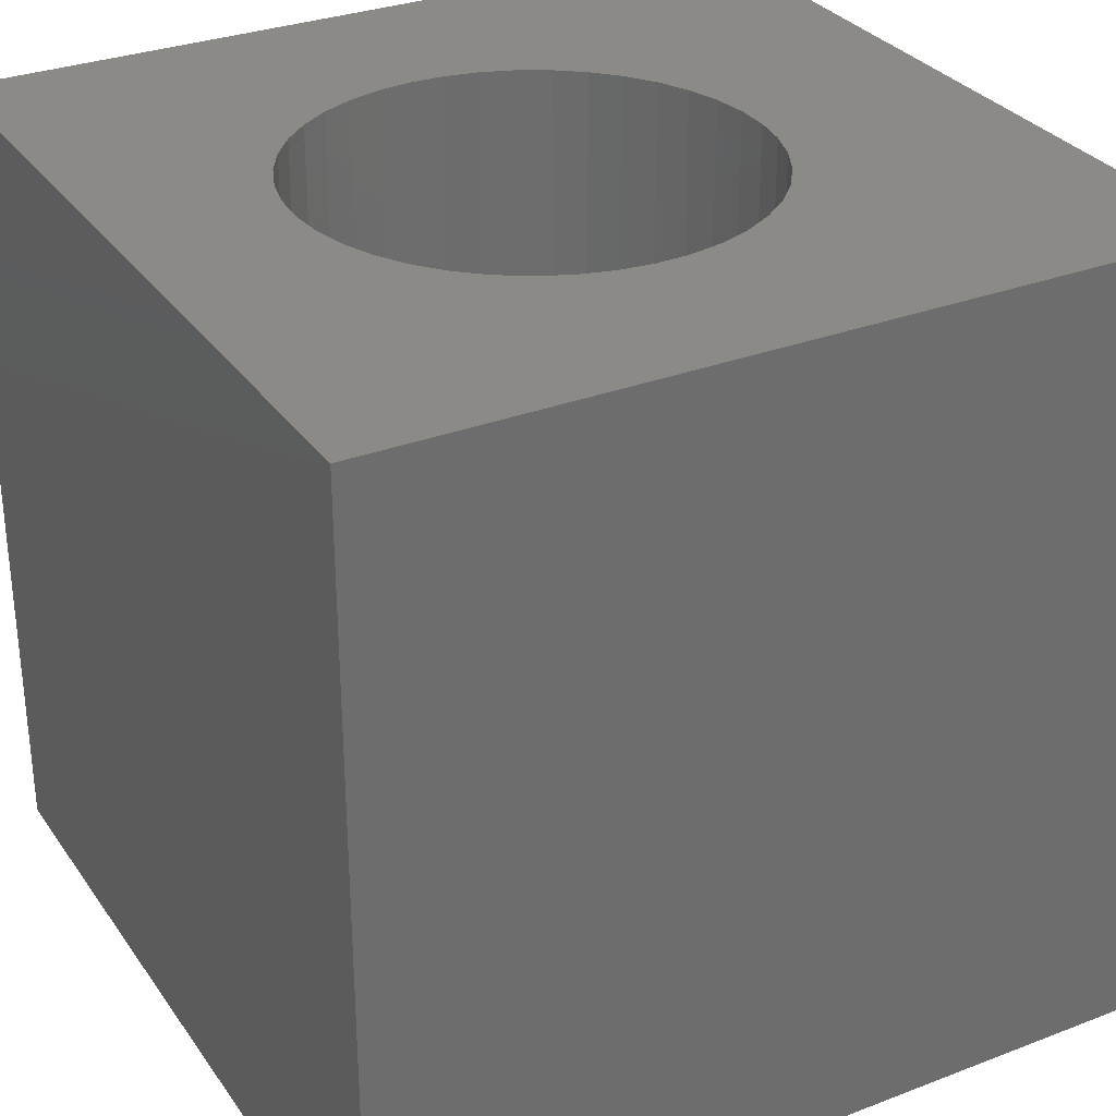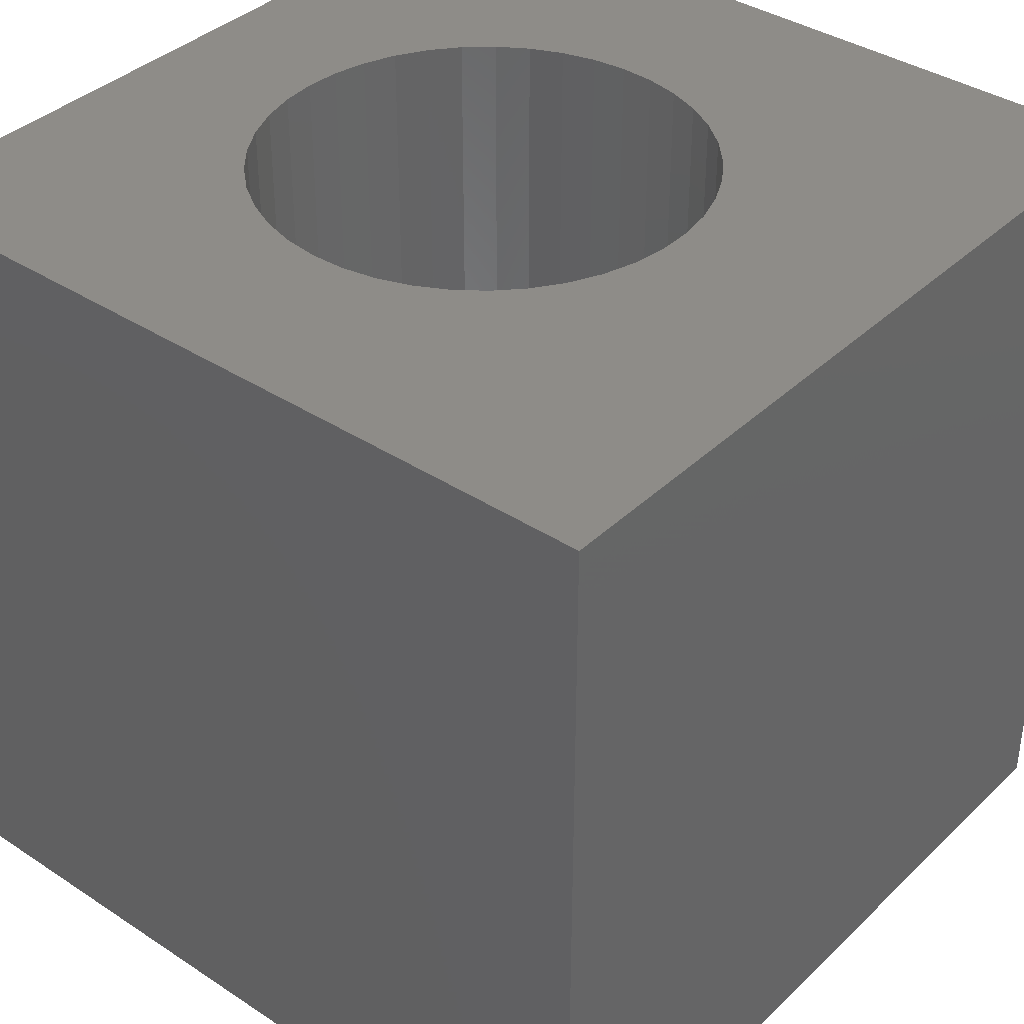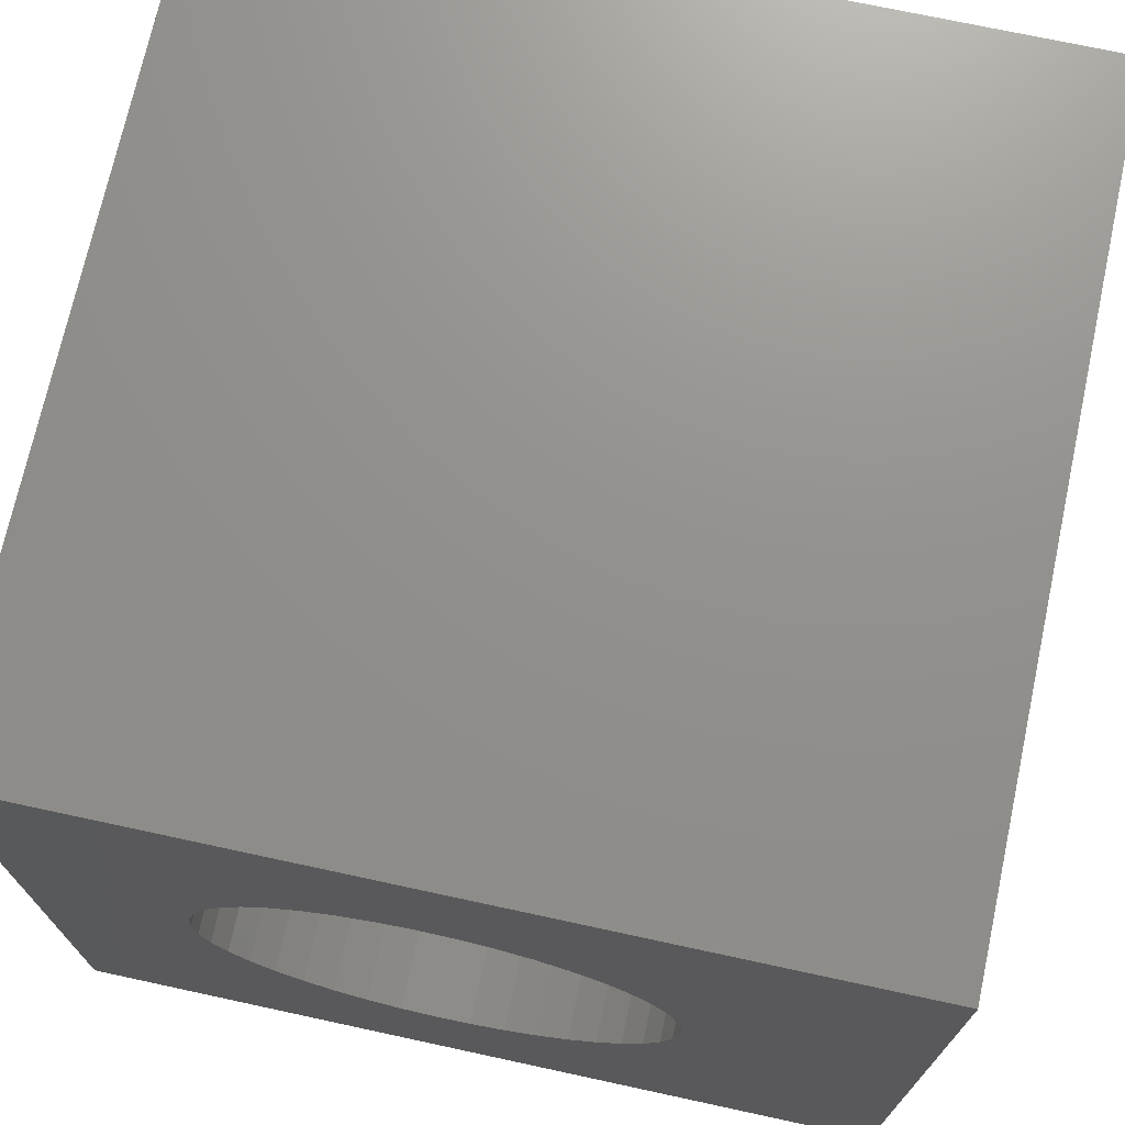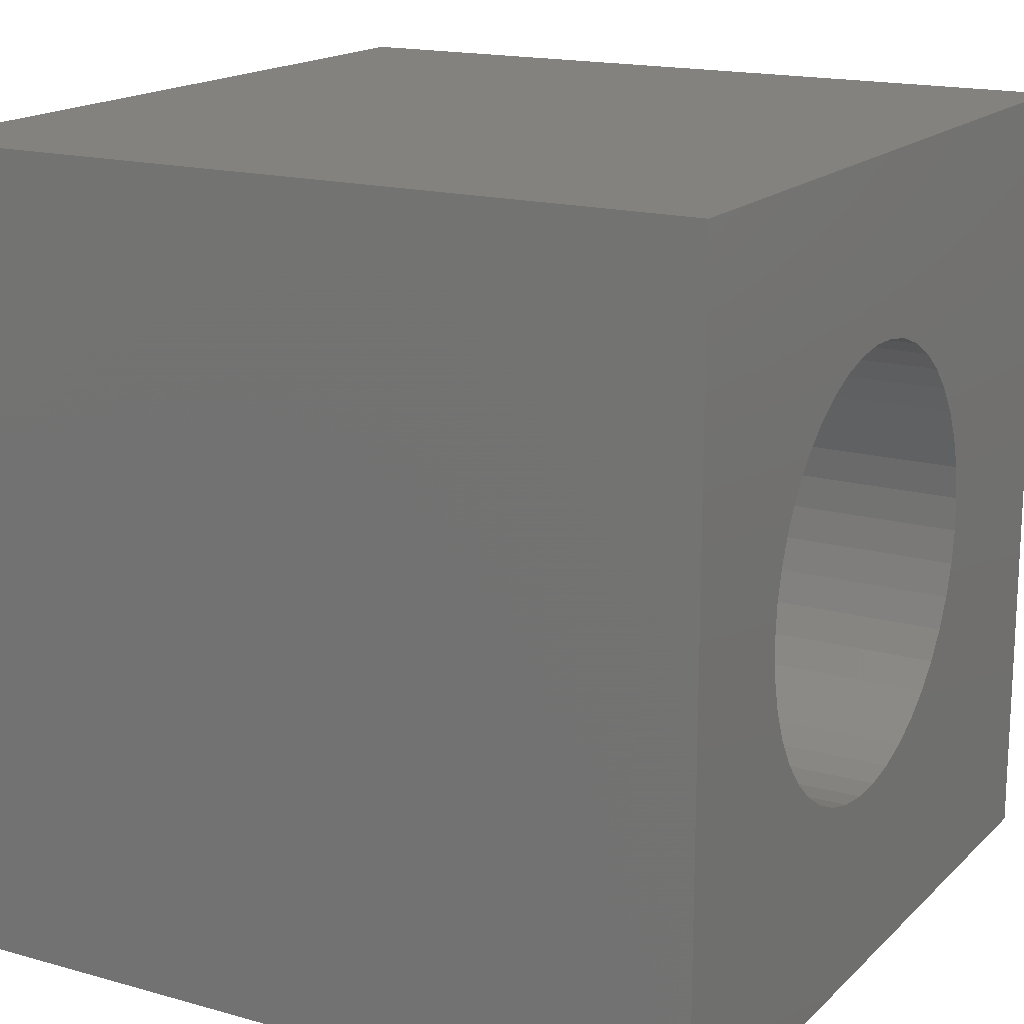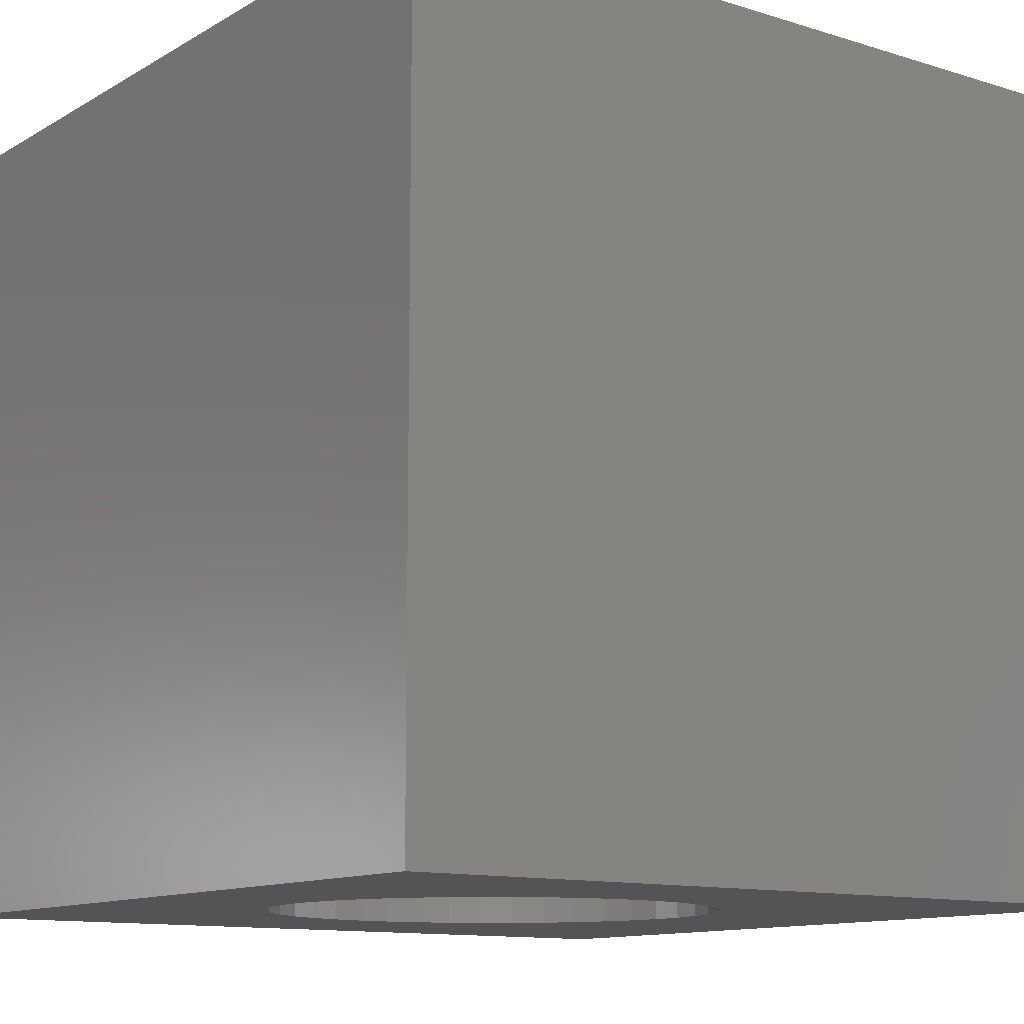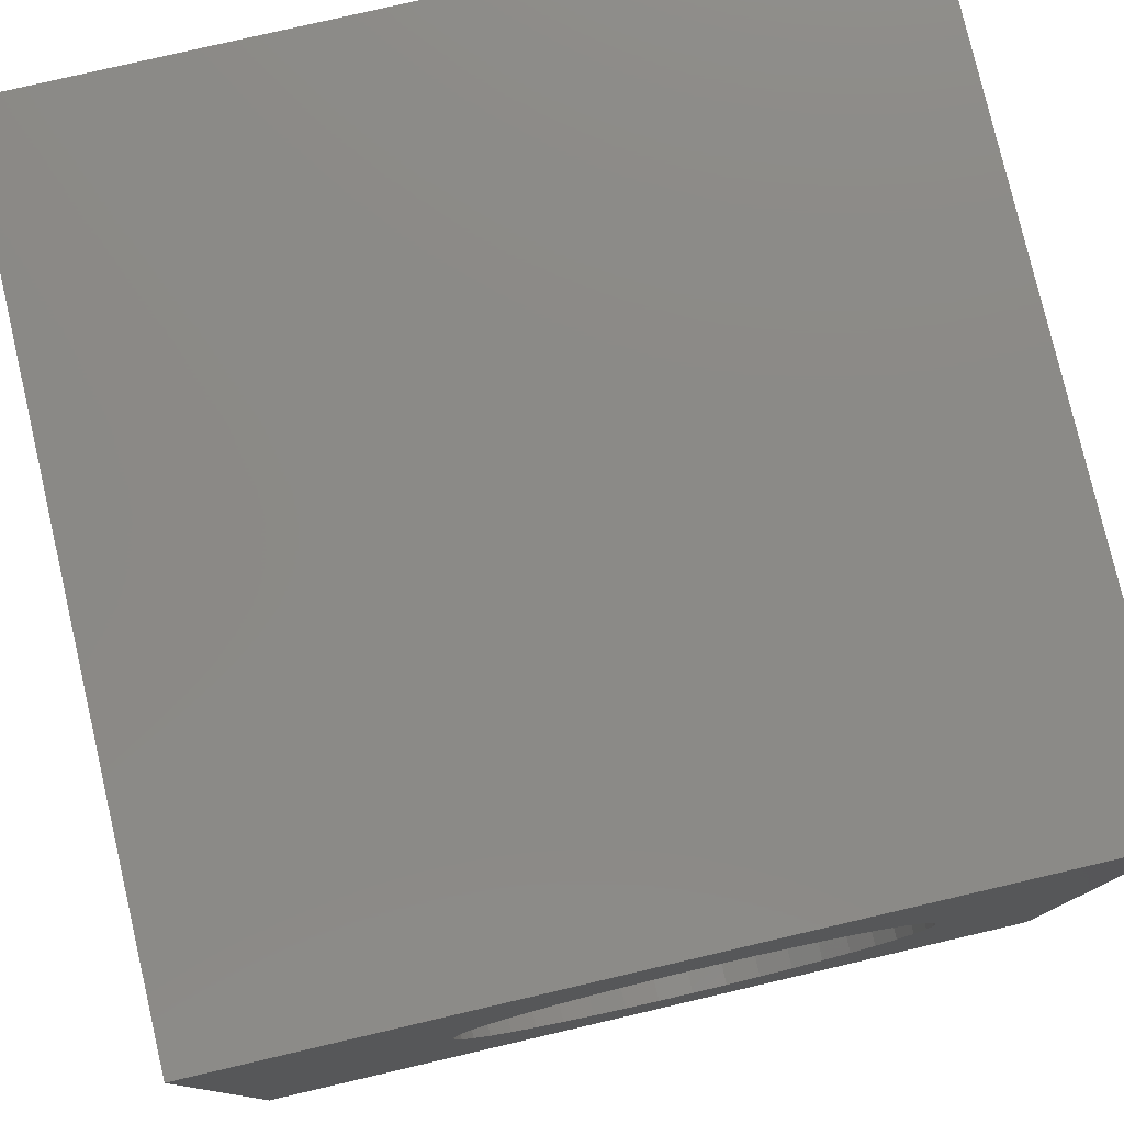
<metadata>
{"format":"stl","ext":"stl","renderer":"f3d","projection":"perspective","resolution":1024,"background":"white","views":[{"elev":30.8,"azim":151.2,"up":"+Z"},{"elev":37.8,"azim":-140.1,"up":"+Z"},{"elev":72.1,"azim":-167.8,"up":"+Y"},{"elev":16.8,"azim":119.5,"up":"+Y"},{"elev":-11.8,"azim":143.4,"up":"+Z"},{"elev":78.6,"azim":-13.1,"up":"+Y"}]}
</metadata>
<code>
# stl→obj: 90 verts, 180 faces
v 0 10 10
v 0 10 0
v 0 0 10
v 0 0 0
v 10 0 10
v 5.457 2.336 10
v 7.974 4.255 10
v 7.817 3.864 10
v 7.601 3.502 10
v 7.333 3.177 10
v 7.019 2.897 10
v 6.666 2.668 10
v 6.281 2.496 10
v 5.875 2.384 10
v 7.974 5.915 10
v 10 10 10
v 7.817 6.306 10
v 7.601 6.668 10
v 8.07 5.505 10
v 8.102 5.085 10
v 8.07 4.665 10
v 2.8 4.056 10
v 2.987 3.679 10
v 3.229 3.335 10
v 2.673 5.712 10
v 2.8 6.113 10
v 5.457 7.834 10
v 5.036 7.818 10
v 4.622 7.738 10
v 5.875 7.786 10
v 6.281 7.674 10
v 6.666 7.502 10
v 5.036 2.352 10
v 4.622 2.432 10
v 4.226 2.575 10
v 2.987 6.491 10
v 3.229 6.835 10
v 3.521 7.139 10
v 3.856 2.776 10
v 3.521 3.031 10
v 2.673 4.458 10
v 2.608 4.874 10
v 2.608 5.295 10
v 3.856 7.394 10
v 4.226 7.595 10
v 7.019 7.273 10
v 7.333 6.993 10
v 10 10 0
v 10 0 0
v 4.622 2.432 0
v 5.036 2.352 0
v 4.622 7.738 0
v 4.226 7.595 0
v 3.229 6.835 0
v 2.987 6.491 0
v 2.608 5.295 0
v 2.608 4.874 0
v 2.673 4.458 0
v 2.8 4.056 0
v 2.8 6.113 0
v 2.673 5.712 0
v 2.987 3.679 0
v 3.229 3.335 0
v 3.521 3.031 0
v 3.856 7.394 0
v 3.521 7.139 0
v 5.457 2.336 0
v 5.875 2.384 0
v 6.281 2.496 0
v 6.666 2.668 0
v 7.019 2.897 0
v 7.333 3.177 0
v 3.856 2.776 0
v 4.226 2.575 0
v 7.601 3.502 0
v 7.817 3.864 0
v 7.974 4.255 0
v 8.07 4.665 0
v 8.102 5.085 0
v 8.07 5.505 0
v 7.974 5.915 0
v 7.817 6.306 0
v 7.601 6.668 0
v 7.333 6.993 0
v 7.019 7.273 0
v 6.666 7.502 0
v 6.281 7.674 0
v 5.875 7.786 0
v 5.457 7.834 0
v 5.036 7.818 0
f 1 2 3
f 3 2 4
f 3 5 6
f 7 8 5
f 5 8 9
f 9 10 5
f 5 10 11
f 5 11 12
f 12 13 5
f 5 13 14
f 5 14 6
f 15 16 17
f 17 16 18
f 15 19 16
f 16 19 20
f 16 20 5
f 5 20 21
f 5 21 7
f 22 3 23
f 23 3 24
f 1 25 26
f 27 16 28
f 28 16 1
f 28 1 29
f 27 30 16
f 16 30 31
f 16 31 32
f 6 33 3
f 3 33 34
f 3 34 35
f 26 36 1
f 1 36 37
f 1 37 38
f 35 39 3
f 3 39 40
f 3 40 24
f 22 41 3
f 3 41 42
f 3 42 1
f 1 42 43
f 1 43 25
f 38 44 1
f 1 44 45
f 1 45 29
f 32 46 16
f 16 46 47
f 16 47 18
f 48 16 49
f 49 16 5
f 50 51 4
f 52 53 2
f 54 55 2
f 4 2 56
f 4 51 49
f 56 57 4
f 4 57 58
f 4 58 59
f 55 60 2
f 2 60 61
f 2 61 56
f 59 62 4
f 4 62 63
f 4 63 64
f 53 65 2
f 2 65 66
f 2 66 54
f 51 67 49
f 49 67 68
f 49 68 69
f 69 70 49
f 49 70 71
f 49 71 72
f 64 73 4
f 4 73 74
f 4 74 50
f 72 75 49
f 49 75 76
f 49 76 77
f 77 78 49
f 49 78 79
f 49 79 48
f 48 79 80
f 48 80 81
f 81 82 48
f 48 82 83
f 48 83 84
f 84 85 48
f 48 85 86
f 48 86 87
f 87 88 48
f 48 88 89
f 48 89 2
f 2 89 90
f 2 90 52
f 16 48 1
f 1 48 2
f 49 5 4
f 4 5 3
f 78 20 79
f 79 20 19
f 79 19 80
f 80 19 15
f 80 15 81
f 81 15 17
f 81 17 82
f 82 17 18
f 82 18 83
f 83 18 47
f 83 47 84
f 84 47 46
f 84 46 85
f 85 46 32
f 85 32 86
f 86 32 31
f 86 31 87
f 87 31 30
f 87 30 88
f 88 30 27
f 88 27 89
f 89 27 28
f 89 28 90
f 90 28 29
f 90 29 52
f 52 29 45
f 52 45 53
f 53 45 44
f 53 44 65
f 65 44 38
f 65 38 66
f 66 38 37
f 66 37 54
f 54 37 36
f 54 36 55
f 55 36 26
f 55 26 60
f 60 26 25
f 60 25 61
f 61 25 43
f 61 43 56
f 56 43 42
f 56 42 57
f 57 42 41
f 57 41 58
f 58 41 22
f 58 22 59
f 59 22 23
f 59 23 62
f 62 23 24
f 62 24 63
f 63 24 40
f 63 40 64
f 64 40 39
f 64 39 73
f 73 39 35
f 73 35 74
f 74 35 34
f 74 34 50
f 50 34 33
f 50 33 51
f 51 33 6
f 51 6 67
f 67 6 14
f 67 14 68
f 68 14 13
f 68 13 69
f 69 13 12
f 69 12 70
f 70 12 11
f 70 11 71
f 71 11 10
f 71 10 72
f 72 10 9
f 72 9 75
f 75 9 8
f 75 8 76
f 76 8 7
f 76 7 77
f 77 7 21
f 77 21 78
f 78 21 20

</code>
